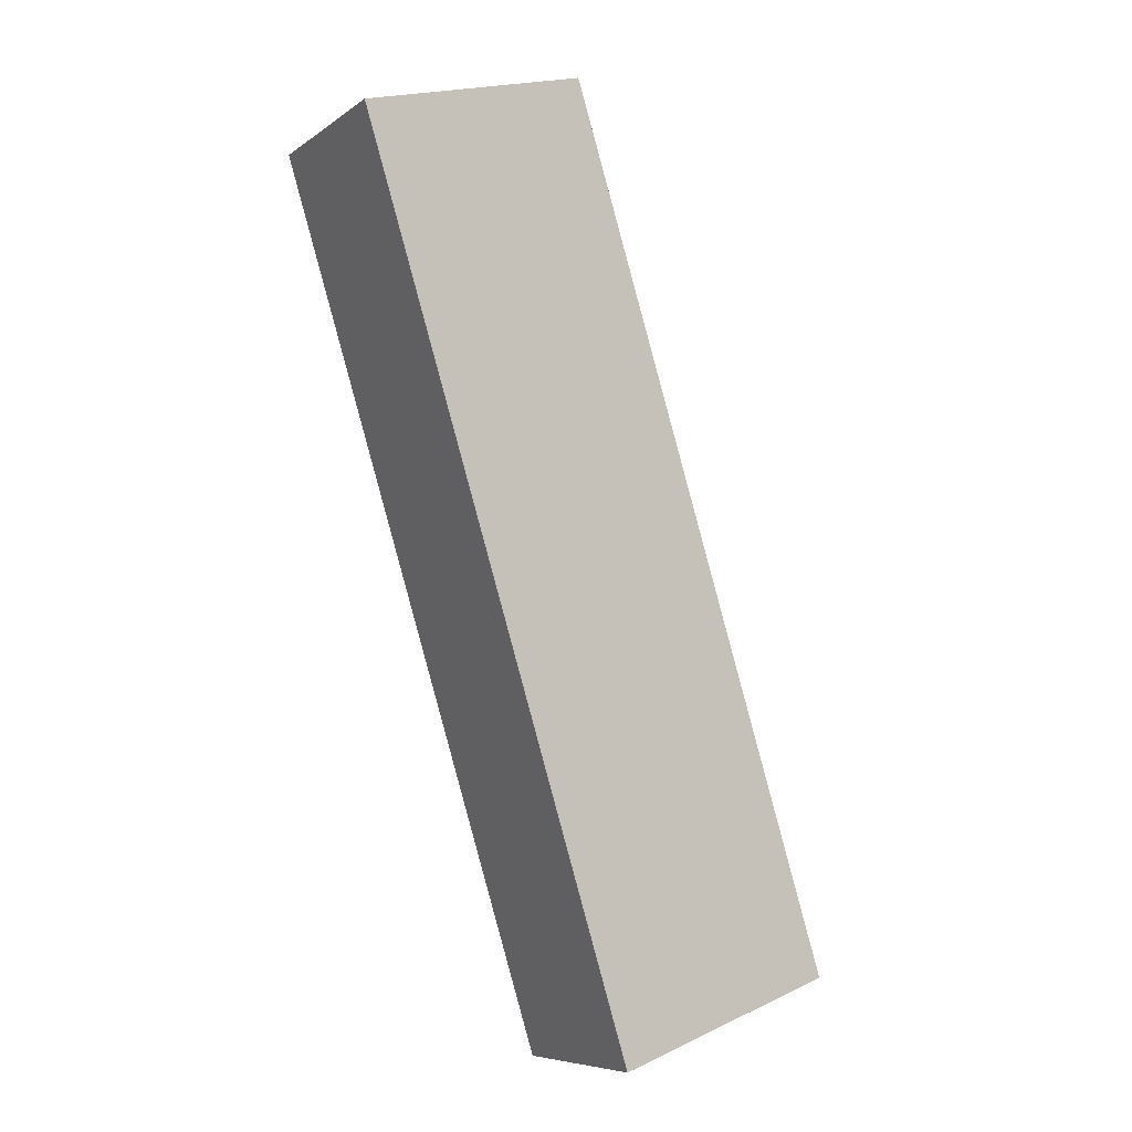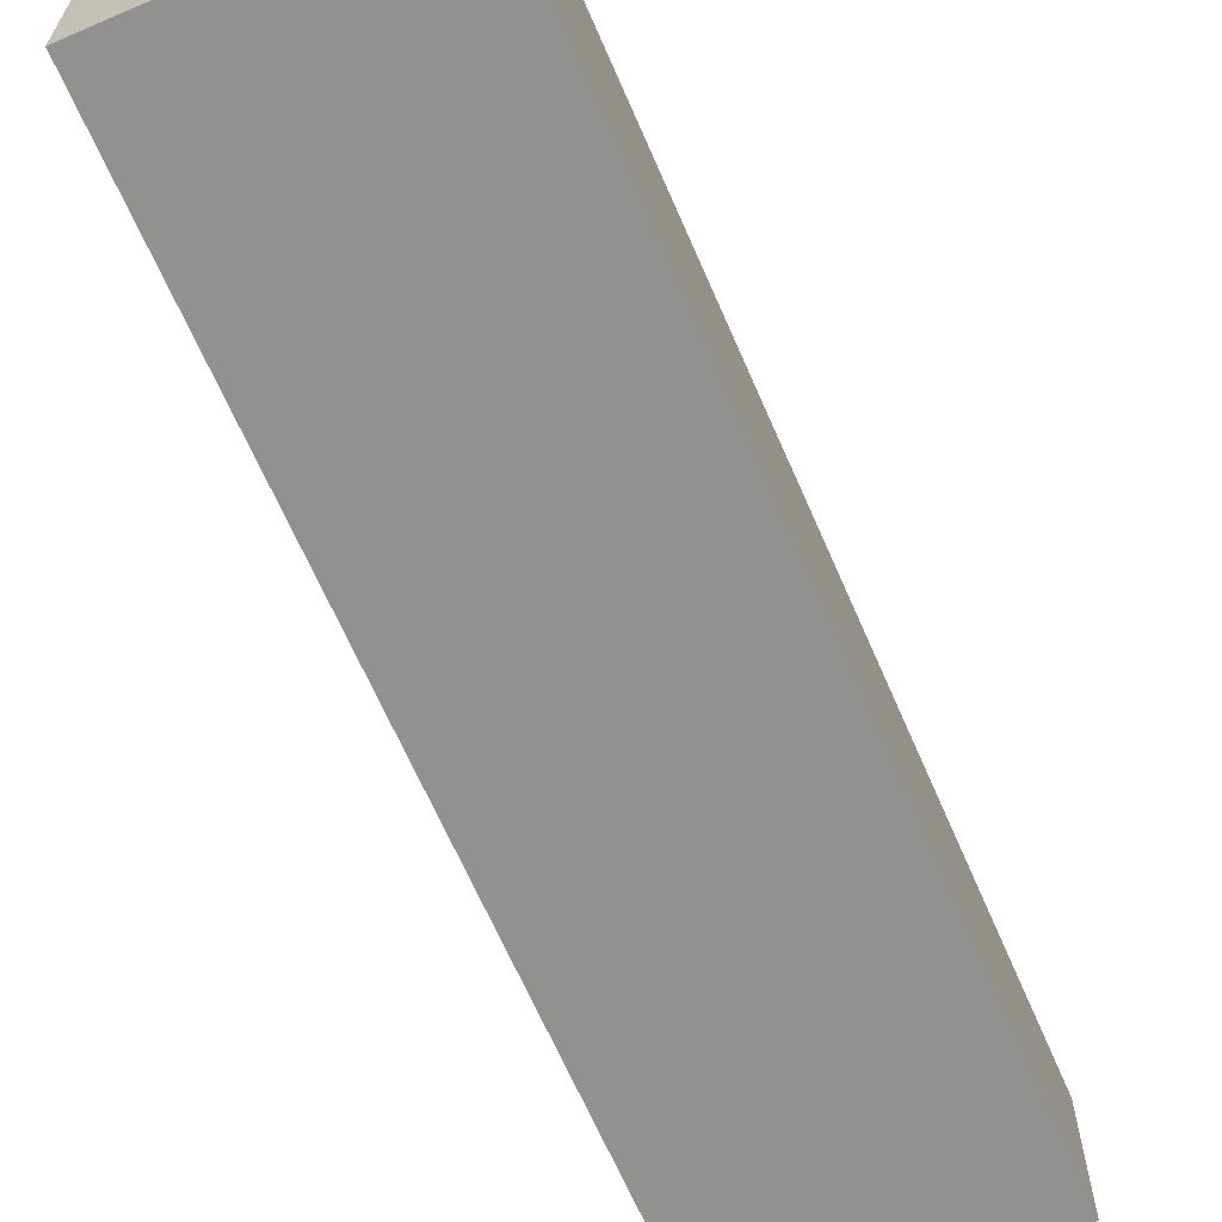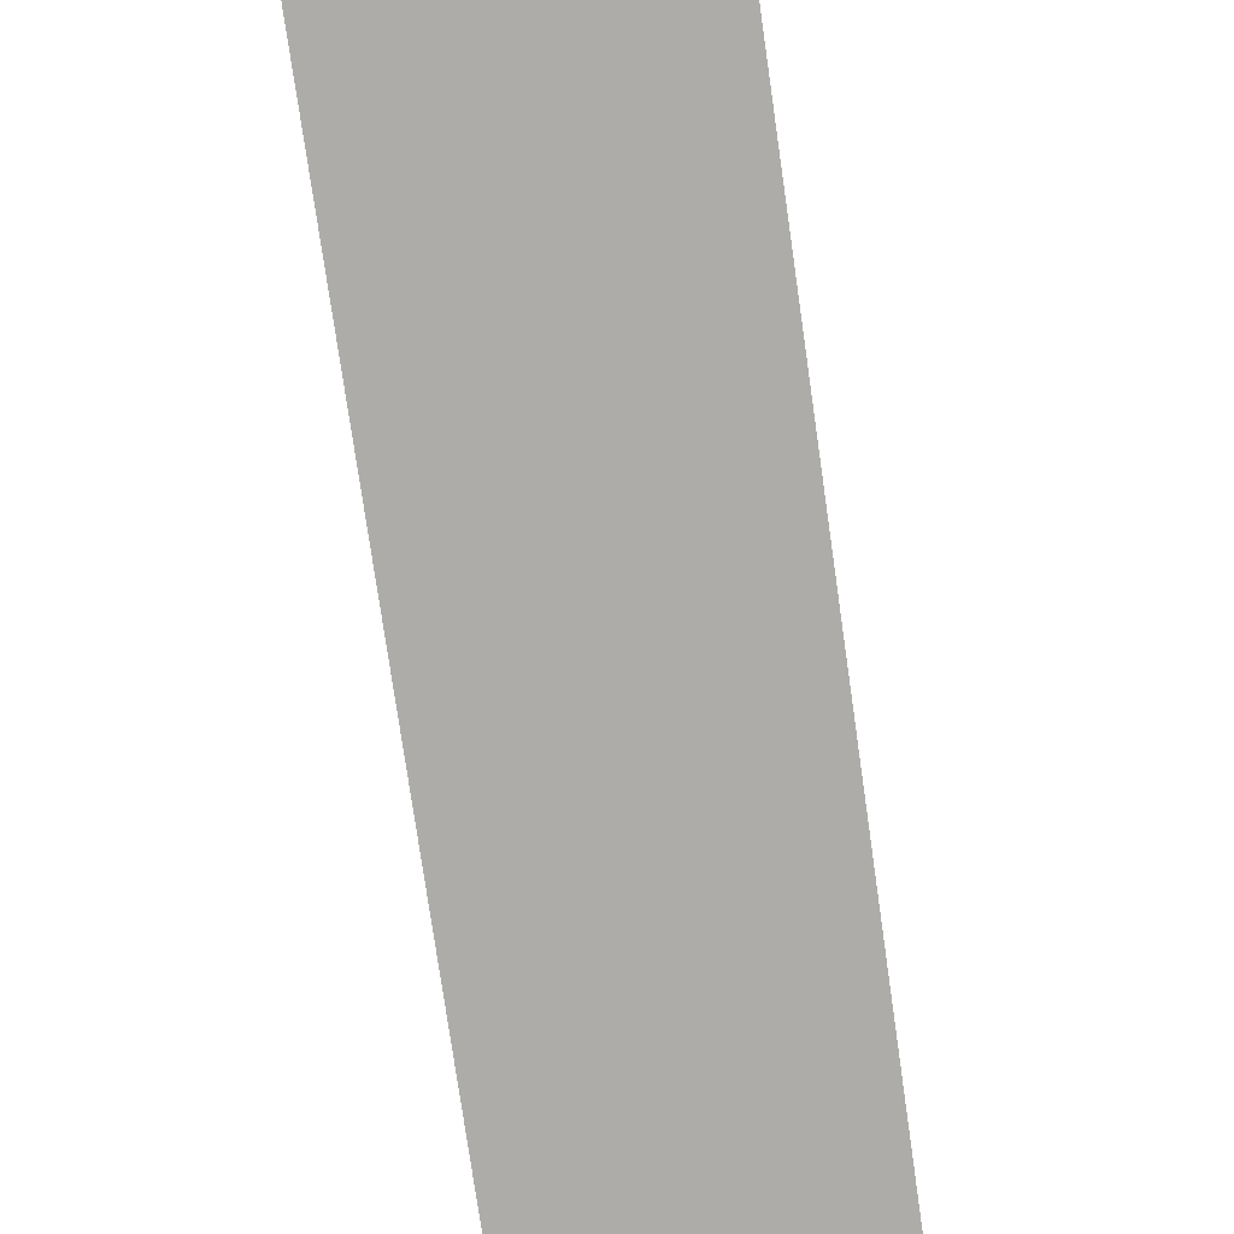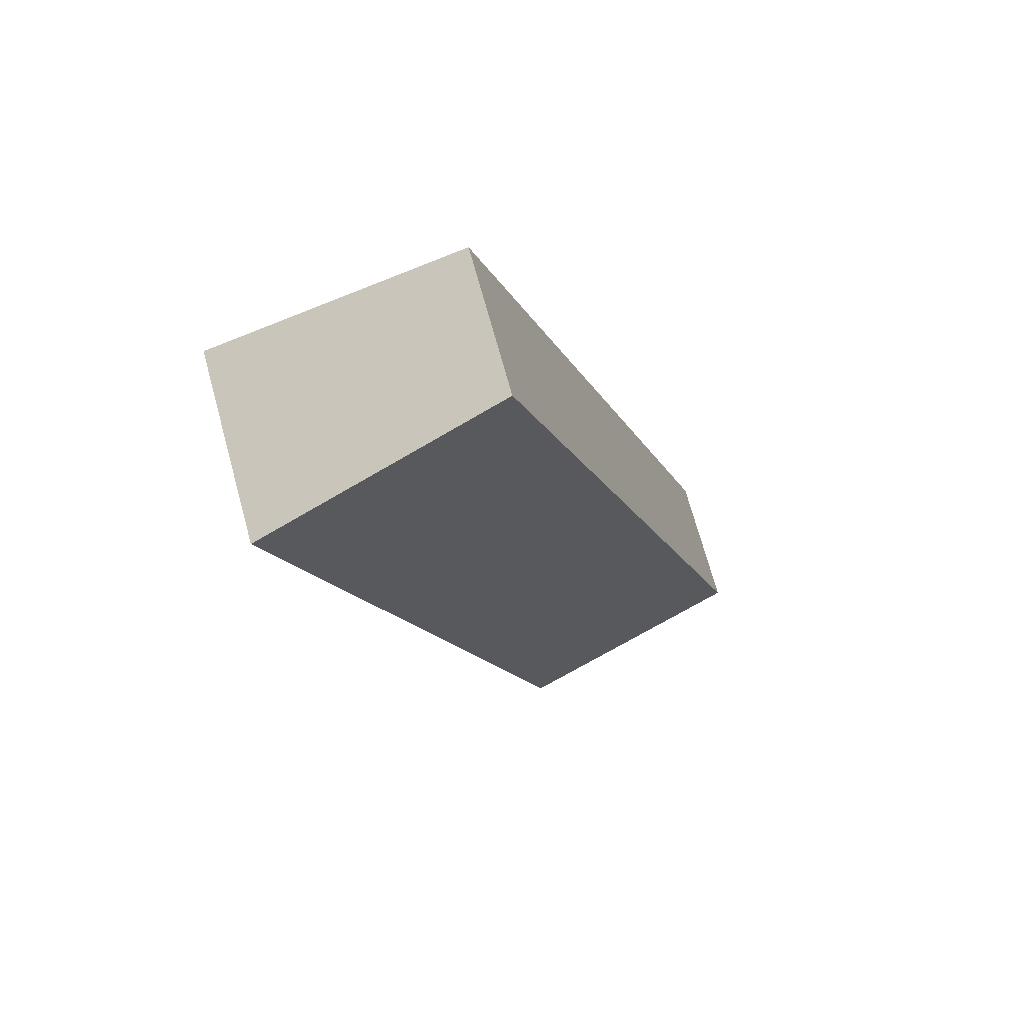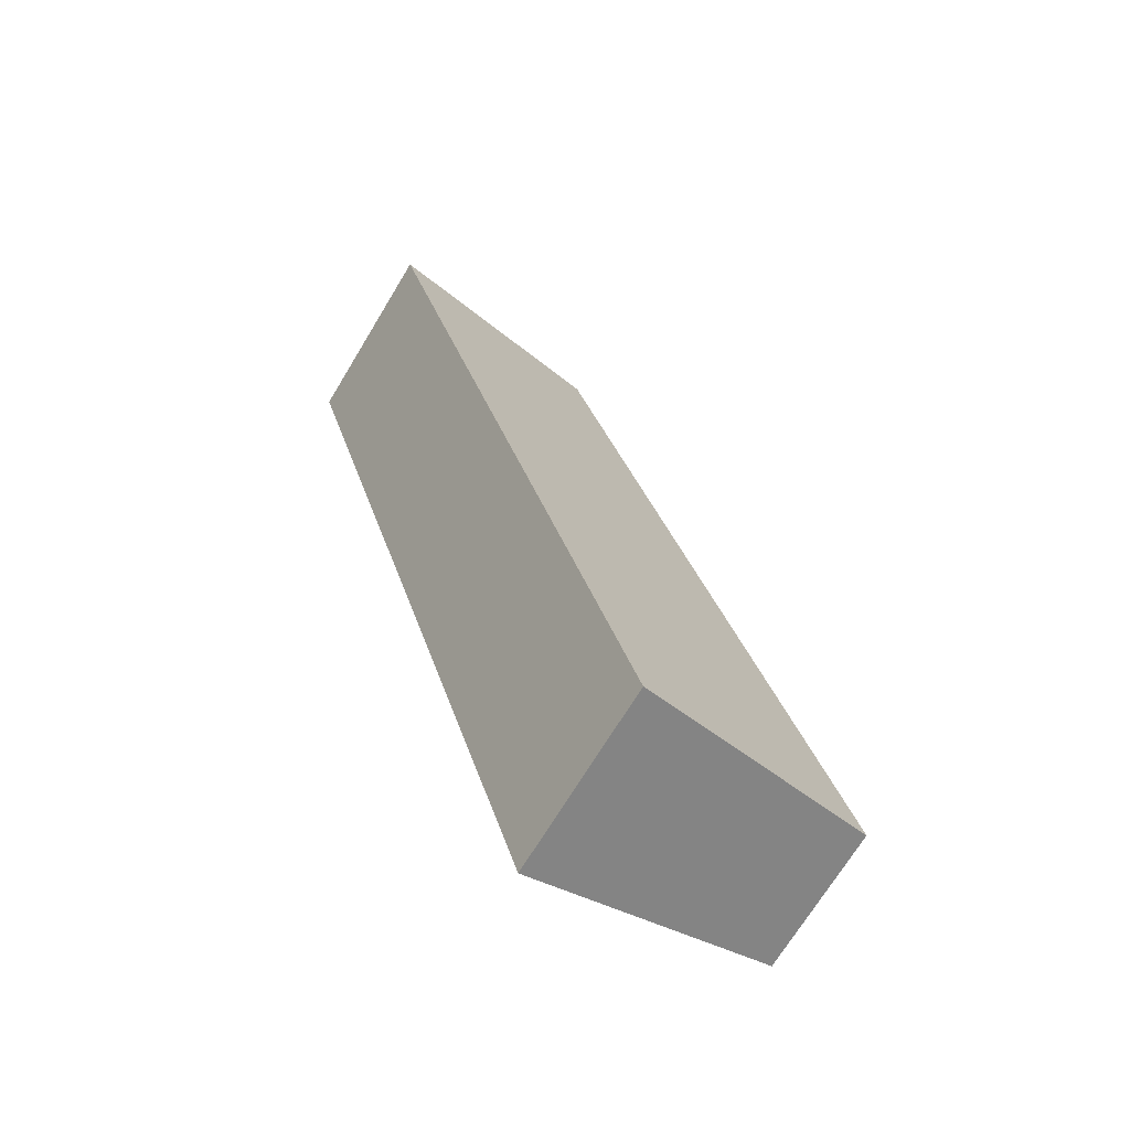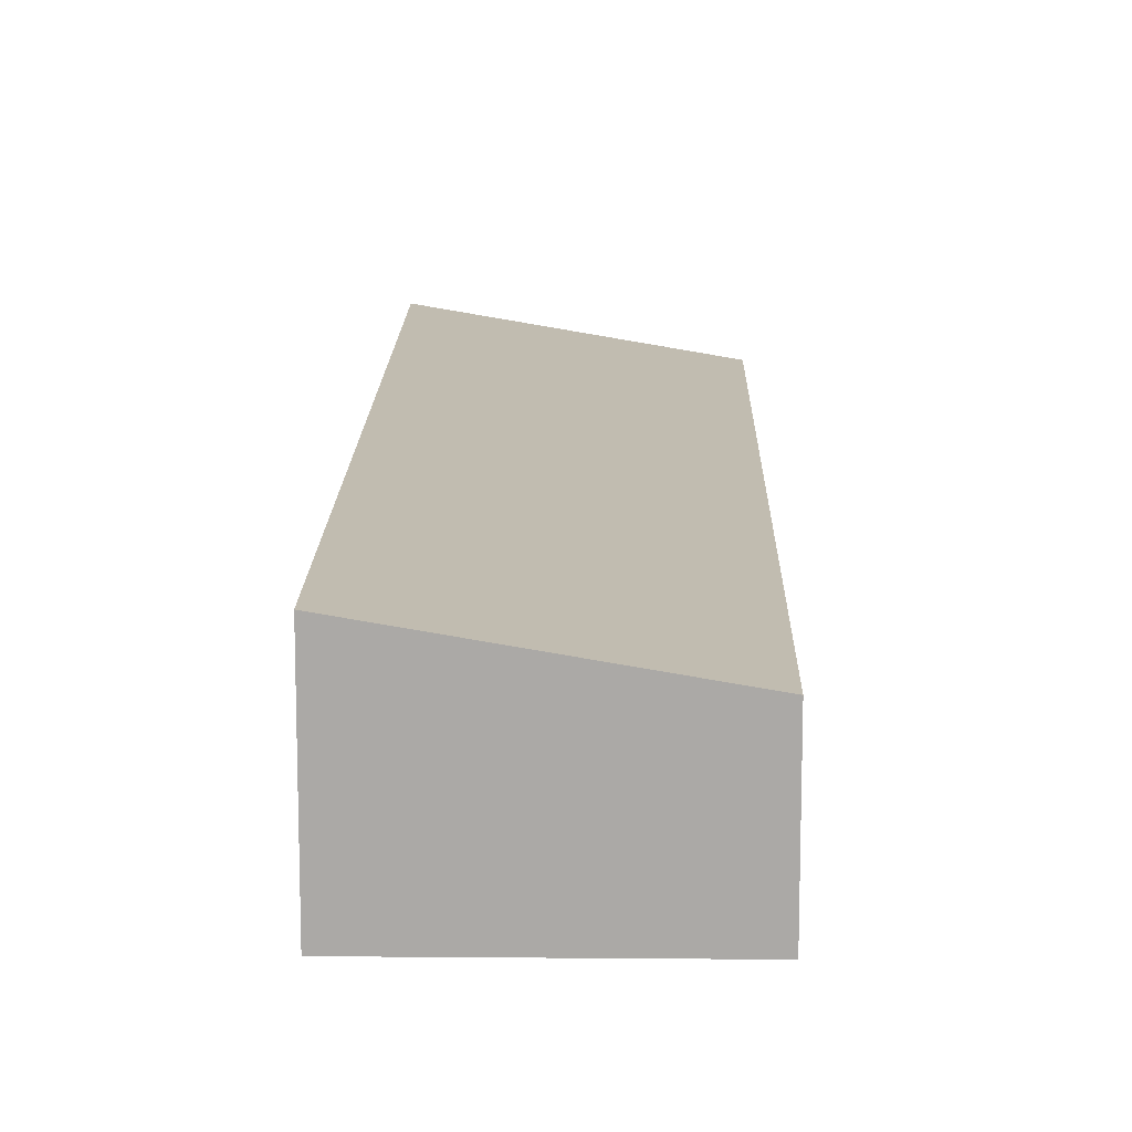
<metadata>
{"format":"obj","ext":"obj","renderer":"f3d","projection":"perspective","resolution":1024,"background":"white","views":[{"elev":-7.3,"azim":151.3,"up":"+Z"},{"elev":-66.0,"azim":-139.3,"up":"+Y"},{"elev":-76.6,"azim":-154.6,"up":"+Y"},{"elev":72.1,"azim":164.6,"up":"+Z"},{"elev":-70.3,"azim":148.8,"up":"+Z"},{"elev":14.2,"azim":-161.7,"up":"+Y"}]}
</metadata>
<code>
v  1.489 3.919 4.799
v  6.763 5.119 -2.098
v  0 3.919 2.4e-16
v  14.26 5.119 22.06
v  1.783 3.919 5.748
v  3.208 3.919 10.34
v  4.263 3.919 13.74
v  7.493 3.919 24.15
v  14.26 -1.351e-15 22.06
v  7.493 -1.479e-15 24.15
v  6.763 1.285e-16 -2.098
v  0 0 0
v  1.489 -2.939e-16 4.799
v  1.783 -3.52e-16 5.748
v  3.208 -6.332e-16 10.34
v  4.263 -8.415e-16 13.74
g defaultobject
f 1 2 3
f 2 1 4
f 4 1 5
f 4 5 6
f 4 6 7
f 4 7 8
f 8 9 4
f 9 8 10
f 9 2 4
f 2 9 11
f 11 3 2
f 3 11 12
f 12 1 3
f 1 12 13
f 1 13 5
f 5 13 6
f 6 13 14
f 6 14 15
f 6 15 7
f 7 15 16
f 7 16 8
f 8 16 10
f 9 12 11
f 12 9 13
f 13 9 14
f 14 9 15
f 15 9 16
f 16 9 10

</code>
